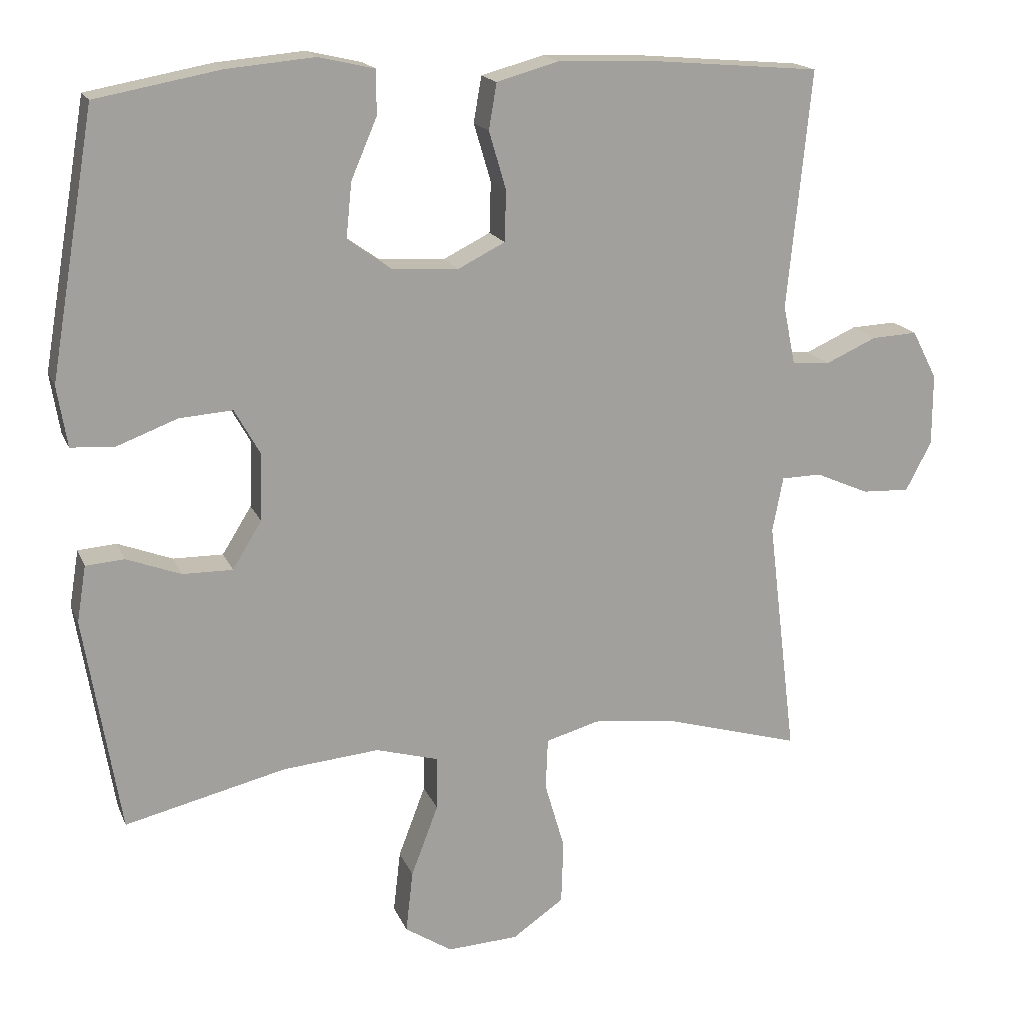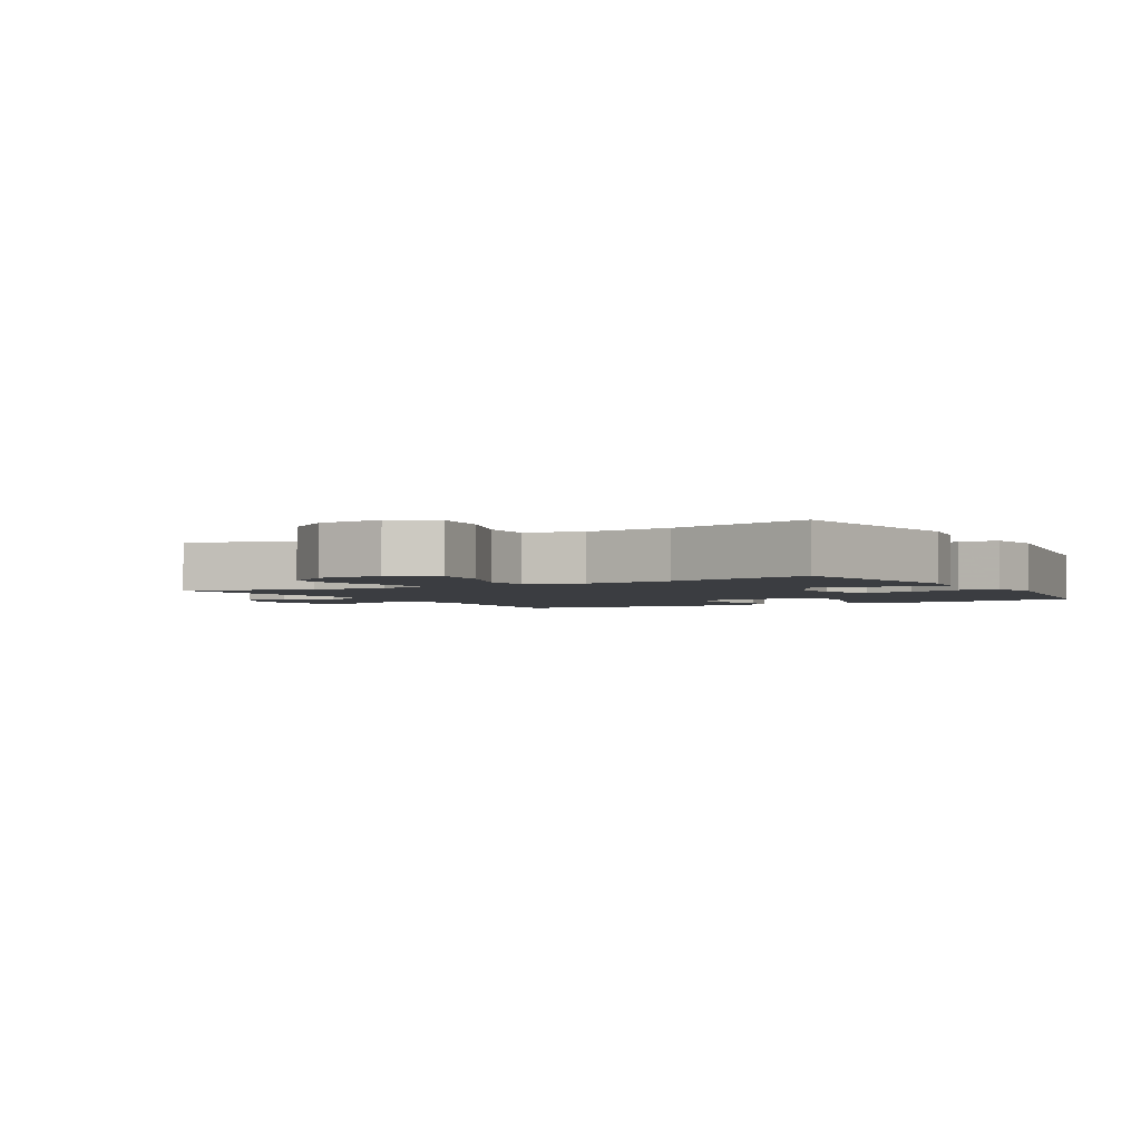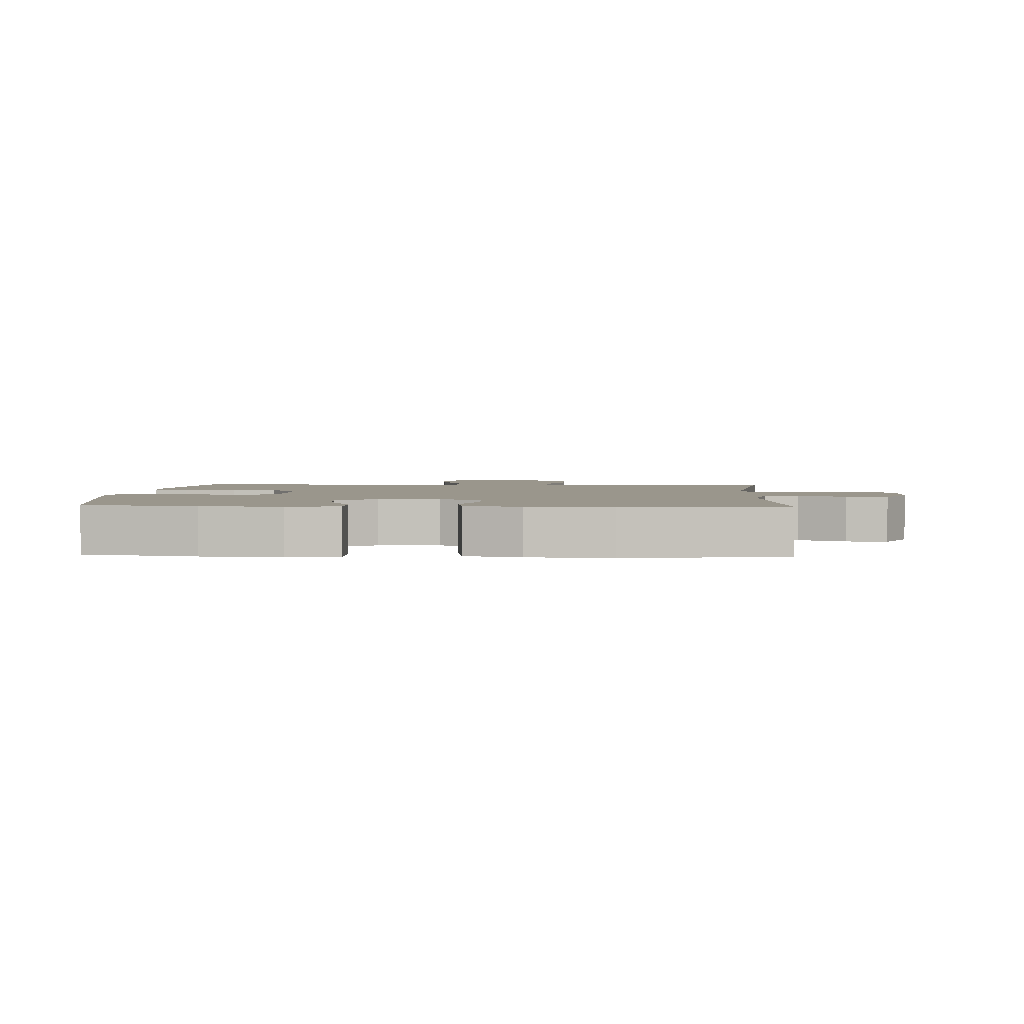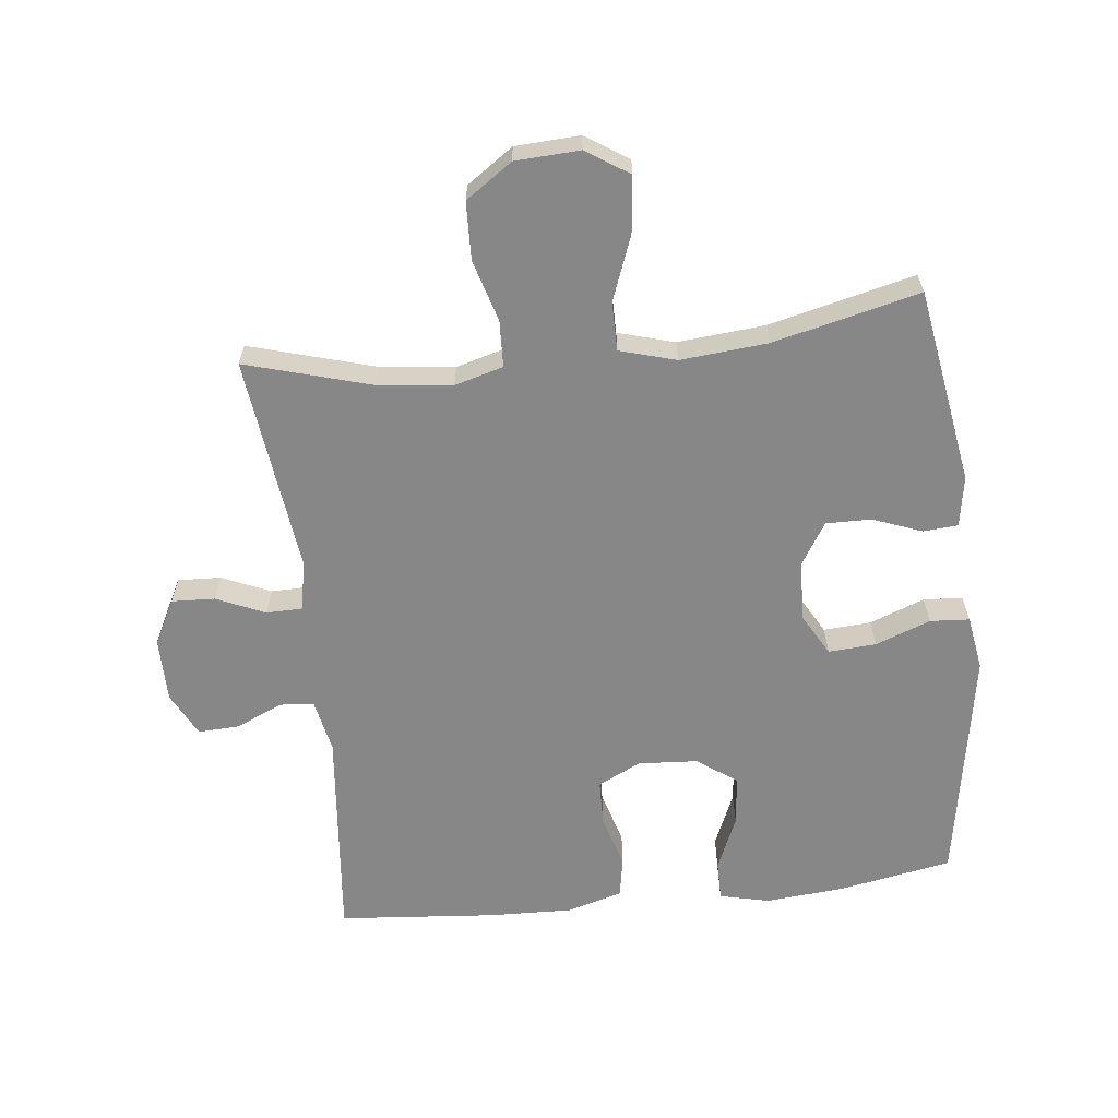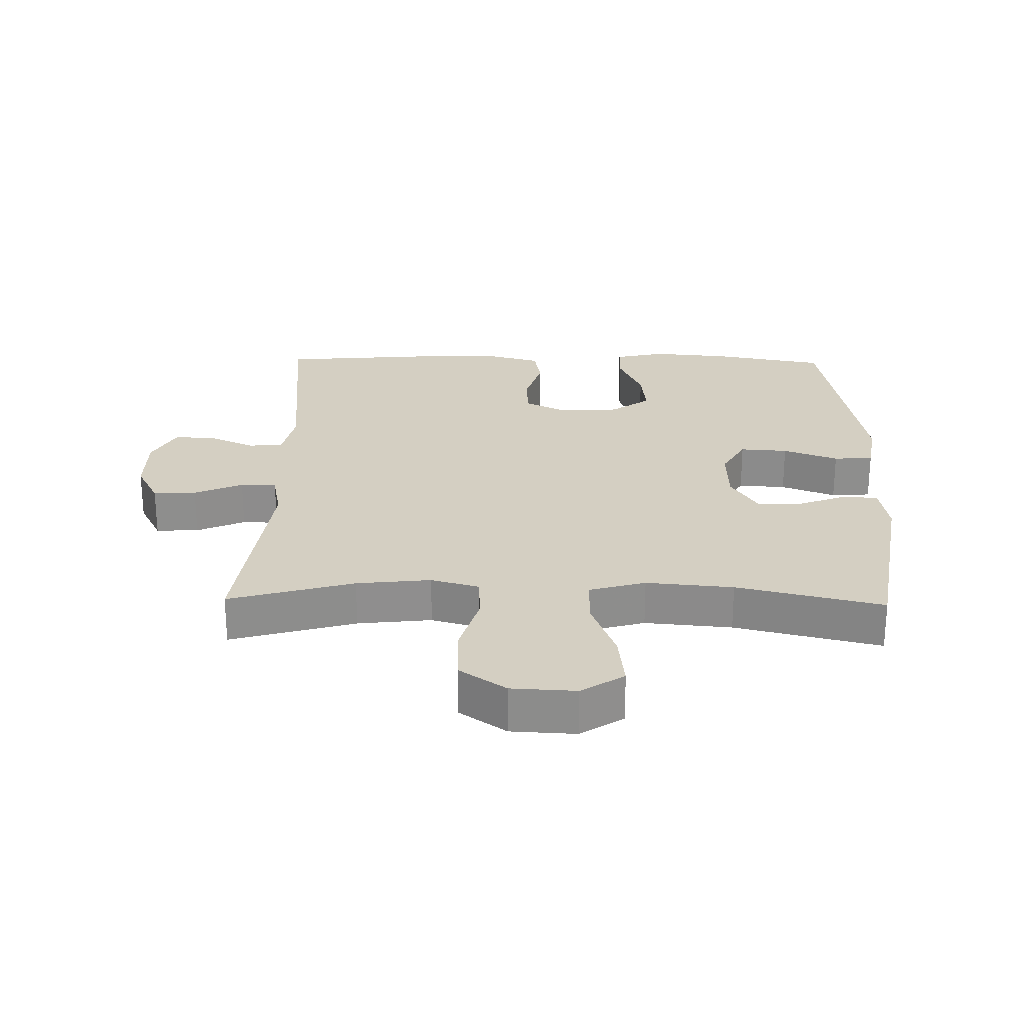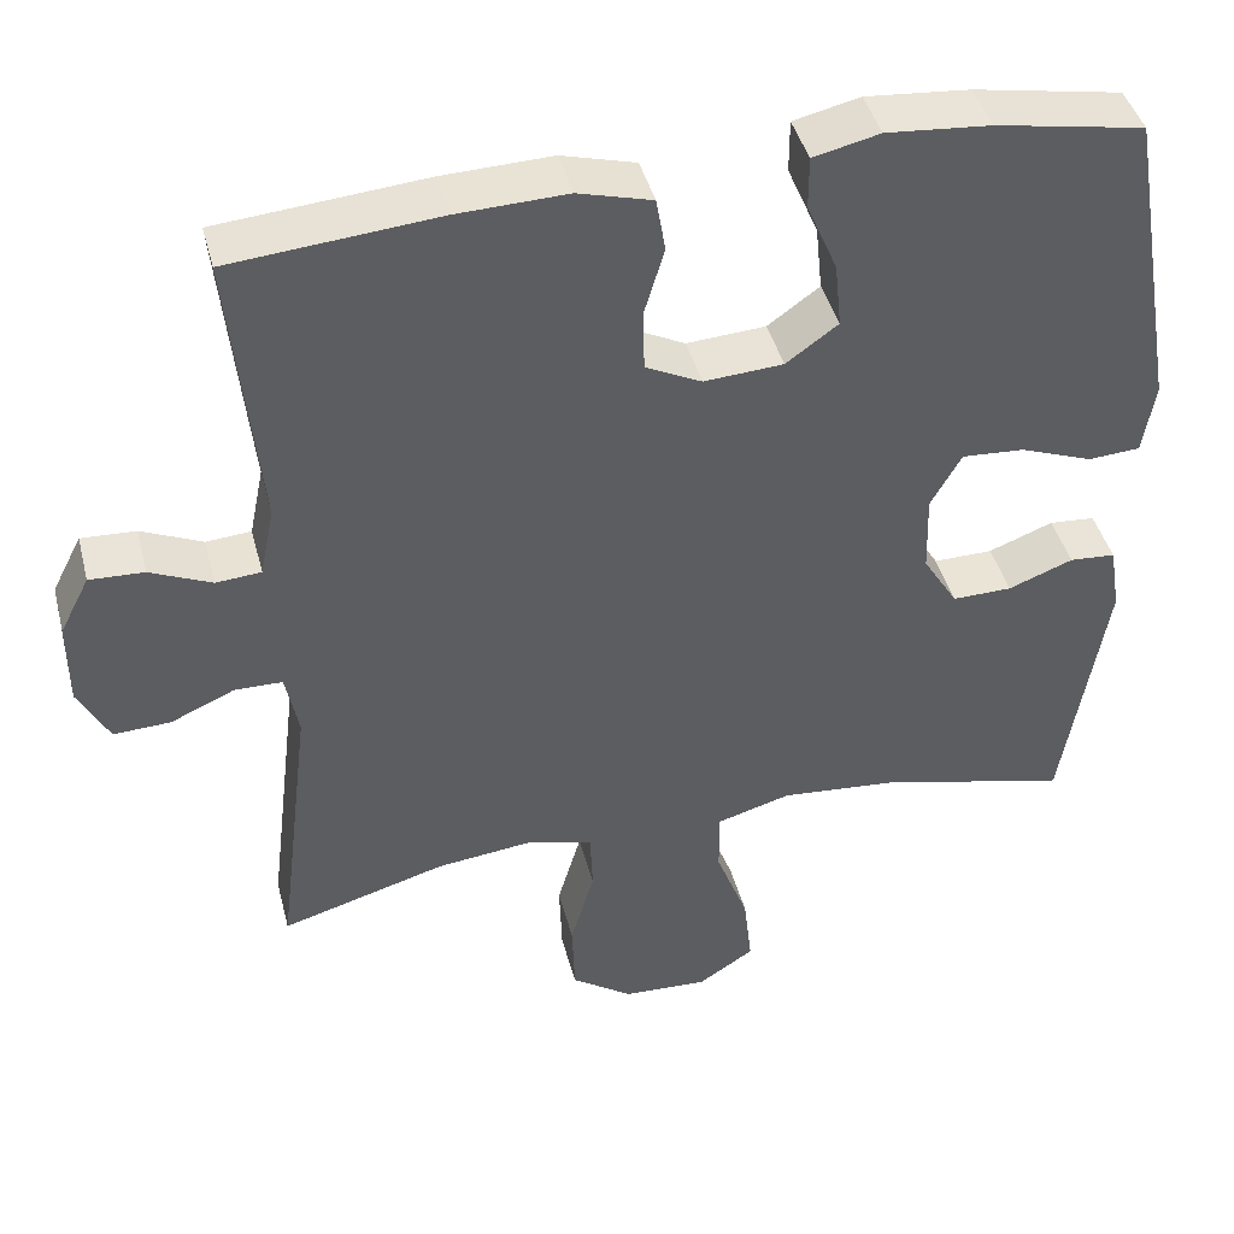
<metadata>
{"format":"obj","ext":"obj","renderer":"f3d","projection":"perspective","resolution":1024,"background":"white","views":[{"elev":17.3,"azim":-17.6,"up":"+Z"},{"elev":-2.6,"azim":-149.9,"up":"+Y"},{"elev":2.5,"azim":3.5,"up":"+Y"},{"elev":-62.6,"azim":-173.6,"up":"+Y"},{"elev":25.4,"azim":-178.9,"up":"+Y"},{"elev":43.0,"azim":165.6,"up":"+Z"}]}
</metadata>
<code>
v -0.5 0.07 -0.5
v -0.55 0.07 -0.197
v -0.537 0.07 -0.118
v -0.483 0.07 -0.114
v -0.407 0.07 -0.143
v -0.337 0.07 -0.144
v -0.296 0.07 -0.078
v -0.293 0.07 0.016
v -0.329 0.07 0.08
v -0.403 0.07 0.075
v -0.488 0.07 0.043
v -0.549 0.07 0.047
v -0.563 0.07 0.132
v -0.5 0.07 0.5
v -0.326 0.07 0.532
v -0.203 0.07 0.543
v -0.125 0.07 0.525
v -0.125 0.07 0.463
v -0.161 0.07 0.379
v -0.169 0.07 0.302
v -0.108 0.07 0.258
v -0.015 0.07 0.252
v 0.051 0.07 0.285
v 0.053 0.07 0.356
v 0.029 0.07 0.437
v 0.04 0.07 0.501
v 0.127 0.07 0.525
v 0.255 0.07 0.521
v 0.5 0.07 0.5
v 0.467 0.07 0.167
v 0.484 0.07 0.084
v 0.537 0.07 0.08
v 0.609 0.07 0.112
v 0.673 0.07 0.115
v 0.708 0.07 0.047
v 0.708 0.07 -0.053
v 0.672 0.07 -0.122
v 0.605 0.07 -0.119
v 0.53 0.07 -0.086
v 0.474 0.07 -0.087
v 0.459 0.07 -0.164
v 0.5 0.07 -0.5
v 0.306 0.07 -0.444
v 0.191 0.07 -0.431
v 0.116 0.07 -0.452
v 0.113 0.07 -0.524
v 0.141 0.07 -0.62
v 0.138 0.07 -0.709
v 0.066 0.07 -0.759
v -0.034 0.07 -0.764
v -0.1 0.07 -0.721
v -0.09 0.07 -0.634
v -0.052 0.07 -0.534
v -0.052 0.07 -0.459
v -0.139 0.07 -0.434
v -0.274 0.07 -0.446
v -0.5 0 -0.5
v -0.55 0 -0.197
v -0.537 0 -0.118
v -0.483 0 -0.114
v -0.407 0 -0.143
v -0.337 0 -0.144
v -0.296 0 -0.078
v -0.293 0 0.016
v -0.329 0 0.08
v -0.403 0 0.075
v -0.488 0 0.043
v -0.549 0 0.047
v -0.563 0 0.132
v -0.5 0 0.5
v -0.326 0 0.532
v -0.203 0 0.543
v -0.125 0 0.525
v -0.125 0 0.463
v -0.161 0 0.379
v -0.169 0 0.302
v -0.108 0 0.258
v -0.015 0 0.252
v 0.051 0 0.285
v 0.053 0 0.356
v 0.029 0 0.437
v 0.04 0 0.501
v 0.127 0 0.525
v 0.255 0 0.521
v 0.5 0 0.5
v 0.467 0 0.167
v 0.484 0 0.084
v 0.537 0 0.08
v 0.609 0 0.112
v 0.673 0 0.115
v 0.708 0 0.047
v 0.708 0 -0.053
v 0.672 0 -0.122
v 0.605 0 -0.119
v 0.53 0 -0.086
v 0.474 0 -0.087
v 0.459 0 -0.164
v 0.5 0 -0.5
v 0.306 0 -0.444
v 0.191 0 -0.431
v 0.116 0 -0.452
v 0.113 0 -0.524
v 0.141 0 -0.62
v 0.138 0 -0.709
v 0.066 0 -0.759
v -0.034 0 -0.764
v -0.1 0 -0.721
v -0.09 0 -0.634
v -0.052 0 -0.534
v -0.052 0 -0.459
v -0.139 0 -0.434
v -0.274 0 -0.446
f 51 52 53
f 50 51 53
f 49 50 53
f 48 49 53
f 47 48 53
f 46 47 53
f 45 46 53 54
f 44 45 54 55
f 41 42 43
f 40 41 43 44
f 37 38 39
f 36 37 39
f 35 36 39
f 34 35 39
f 33 34 39
f 32 33 39
f 31 32 39 40
f 40 44 55
f 31 40 55
f 30 31 55
f 28 29 30
f 27 28 30
f 26 27 30
f 25 26 30
f 24 25 30
f 17 18 19
f 16 17 19
f 15 16 19
f 14 15 19
f 13 14 19
f 12 13 19
f 11 12 19
f 10 11 19
f 9 10 19 20
f 8 9 20 21
f 3 4 5
f 2 3 5
f 1 2 5
f 56 1 5
f 56 5 6
f 55 56 6 7
f 8 21 22
f 7 8 22
f 55 7 22
f 30 55 22
f 23 24 30
f 22 23 30
f 109 108 107
f 109 107 106
f 109 106 105
f 109 105 104
f 109 104 103
f 109 103 102
f 110 109 102 101
f 111 110 101 100
f 99 98 97
f 100 99 97 96
f 95 94 93
f 95 93 92
f 95 92 91
f 95 91 90
f 95 90 89
f 95 89 88
f 96 95 88 87
f 111 100 96
f 111 96 87
f 111 87 86
f 86 85 84
f 86 84 83
f 86 83 82
f 86 82 81
f 86 81 80
f 75 74 73
f 75 73 72
f 75 72 71
f 75 71 70
f 75 70 69
f 75 69 68
f 75 68 67
f 75 67 66
f 76 75 66 65
f 77 76 65 64
f 61 60 59
f 61 59 58
f 61 58 57
f 61 57 112
f 62 61 112
f 63 62 112 111
f 78 77 64
f 78 64 63
f 78 63 111
f 78 111 86
f 86 80 79
f 86 79 78
f 1 57 58 2
f 2 58 59 3
f 3 59 60 4
f 4 60 61 5
f 5 61 62 6
f 6 62 63 7
f 7 63 64 8
f 8 64 65 9
f 9 65 66 10
f 10 66 67 11
f 11 67 68 12
f 12 68 69 13
f 13 69 70 14
f 14 70 71 15
f 15 71 72 16
f 16 72 73 17
f 17 73 74 18
f 18 74 75 19
f 19 75 76 20
f 20 76 77 21
f 21 77 78 22
f 22 78 79 23
f 23 79 80 24
f 24 80 81 25
f 25 81 82 26
f 26 82 83 27
f 27 83 84 28
f 28 84 85 29
f 29 85 86 30
f 30 86 87 31
f 31 87 88 32
f 32 88 89 33
f 33 89 90 34
f 34 90 91 35
f 35 91 92 36
f 36 92 93 37
f 37 93 94 38
f 38 94 95 39
f 39 95 96 40
f 40 96 97 41
f 41 97 98 42
f 42 98 99 43
f 43 99 100 44
f 44 100 101 45
f 45 101 102 46
f 46 102 103 47
f 47 103 104 48
f 48 104 105 49
f 49 105 106 50
f 50 106 107 51
f 51 107 108 52
f 52 108 109 53
f 53 109 110 54
f 54 110 111 55
f 55 111 112 56
f 56 112 57 1

</code>
